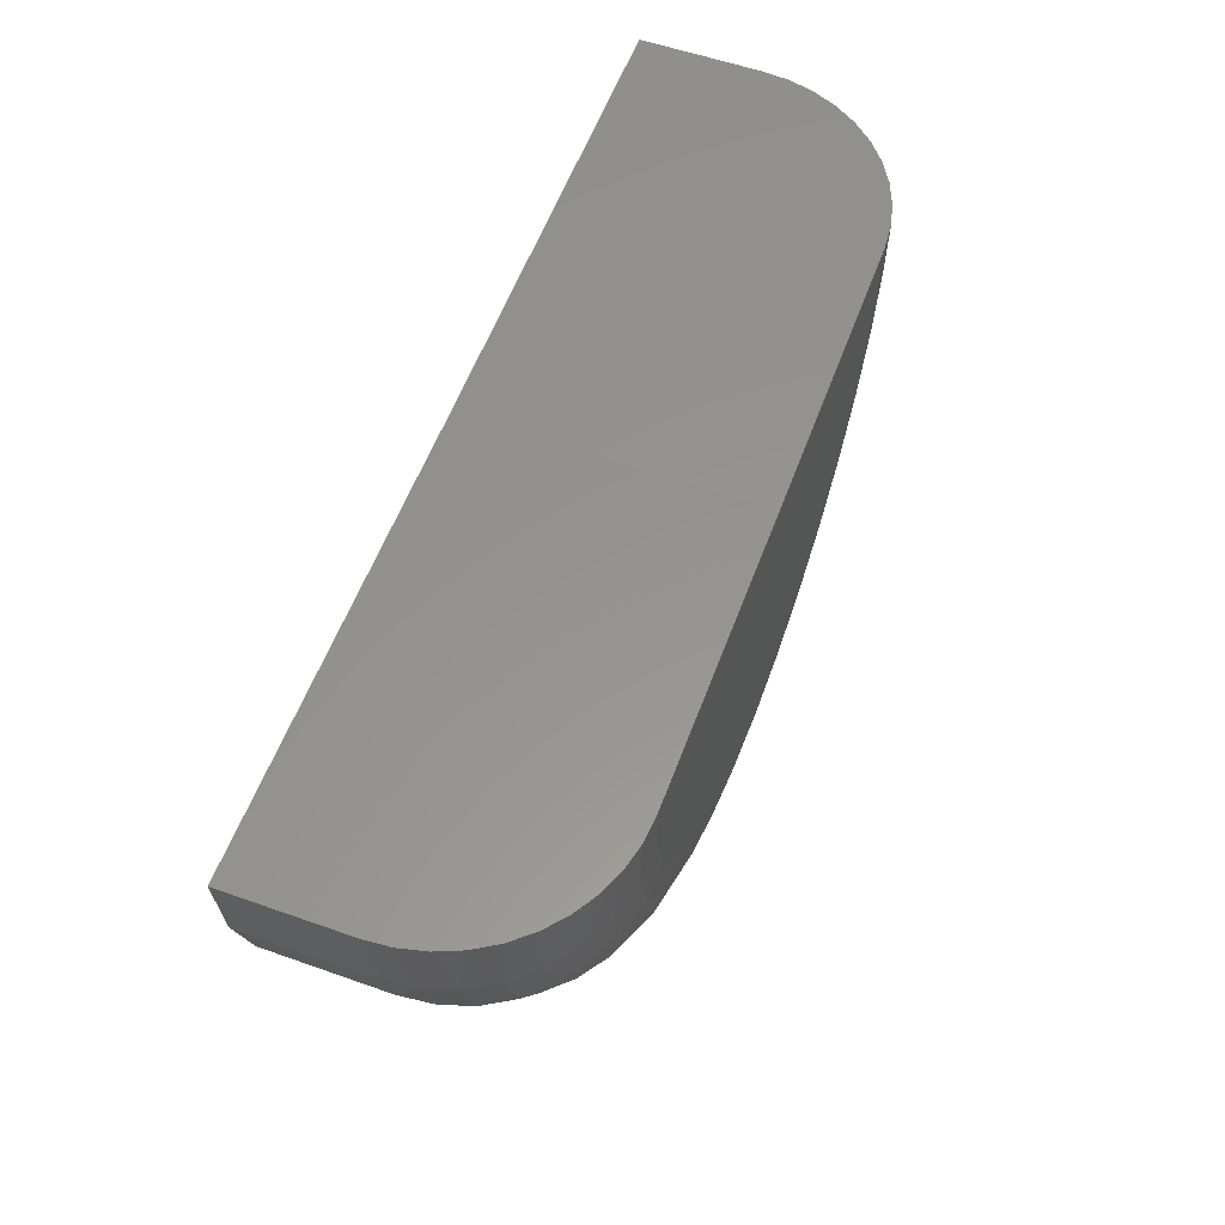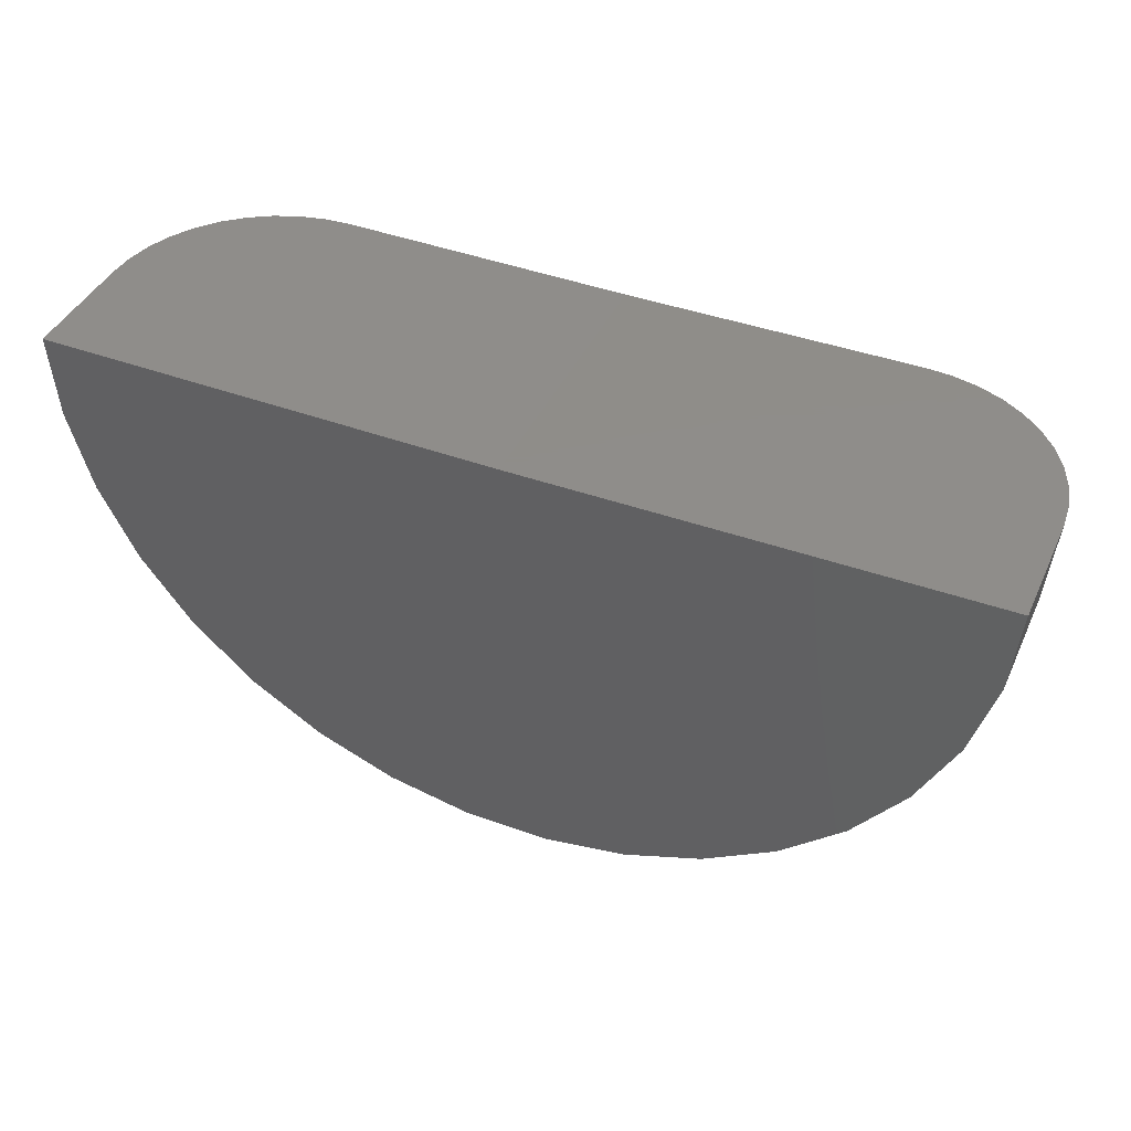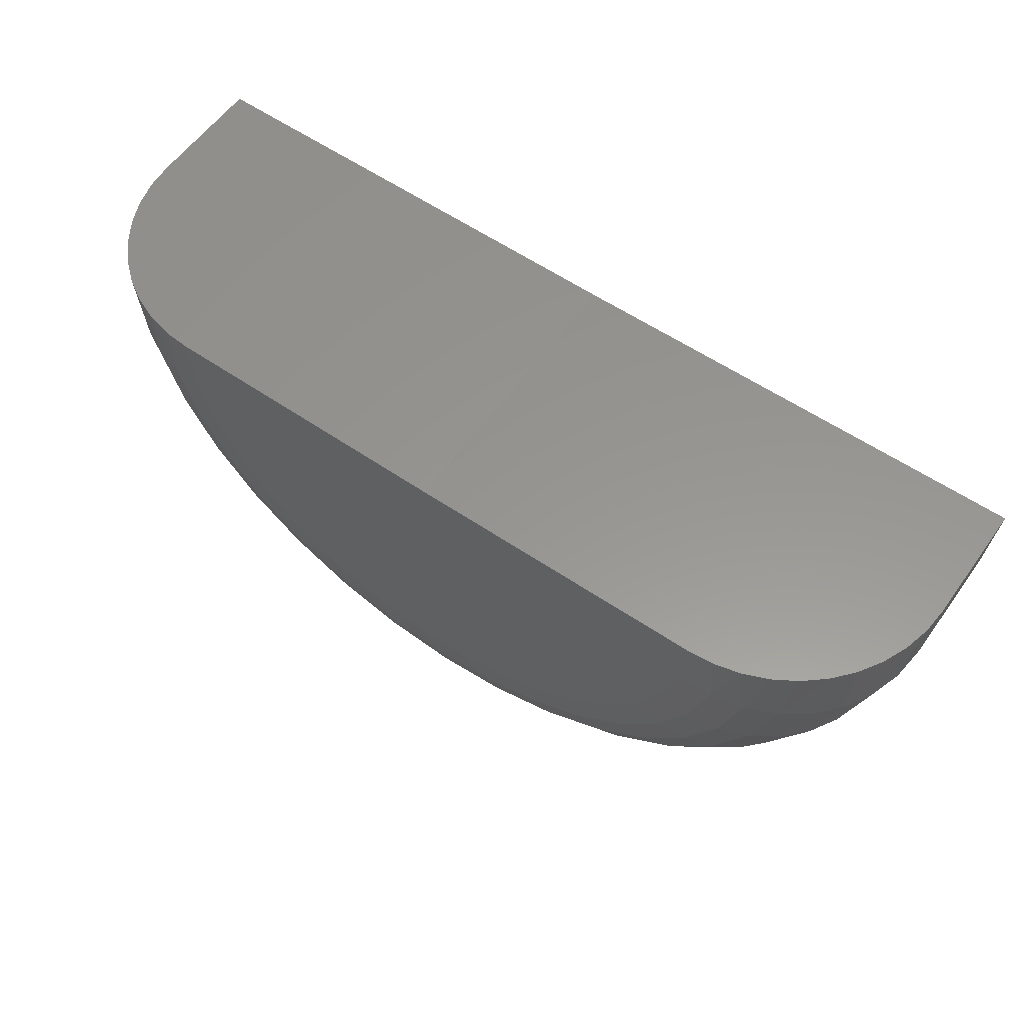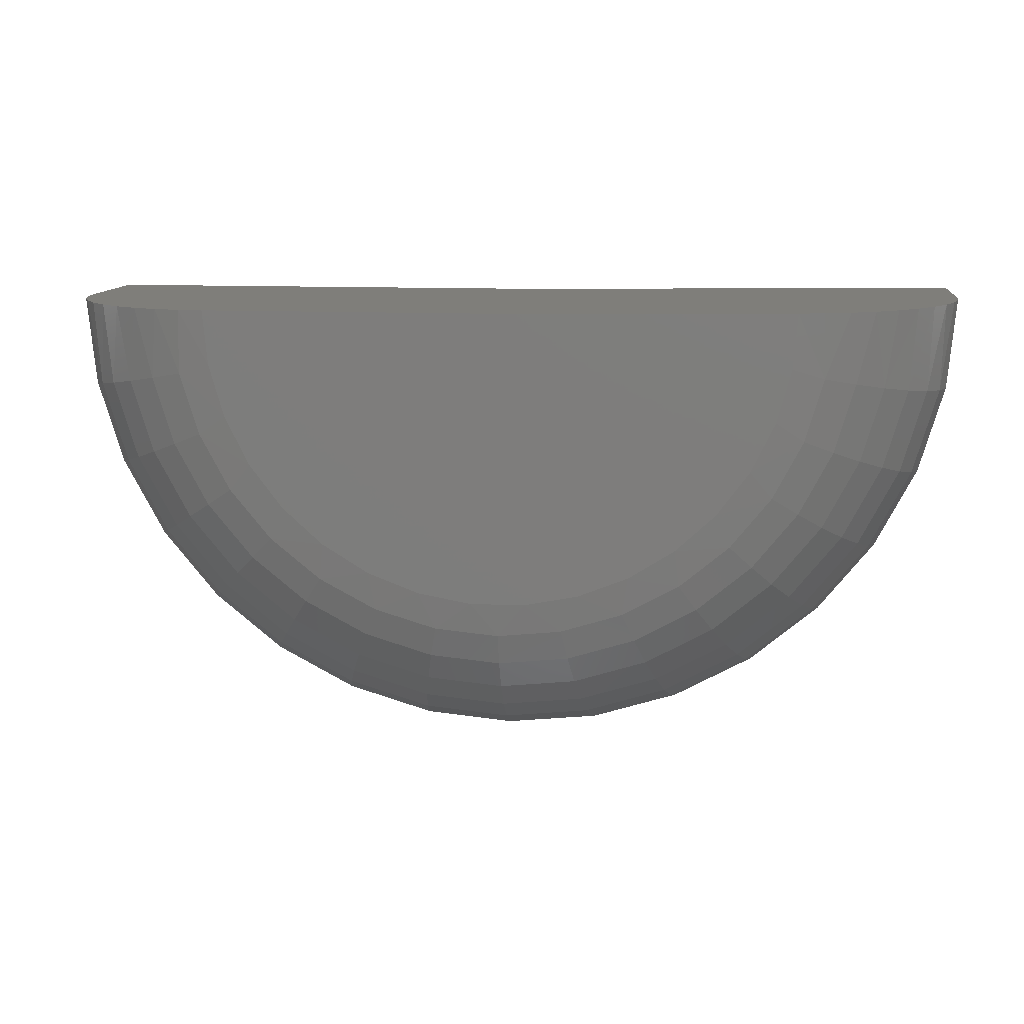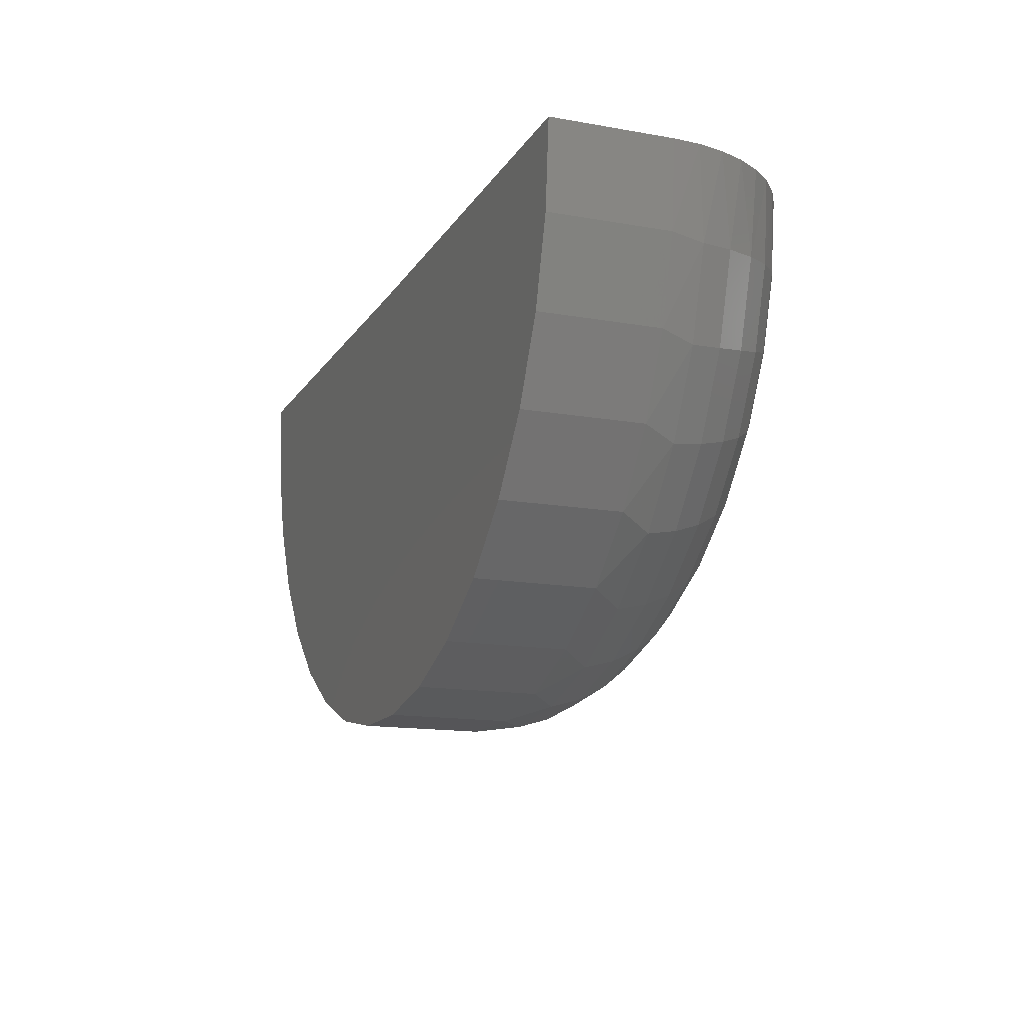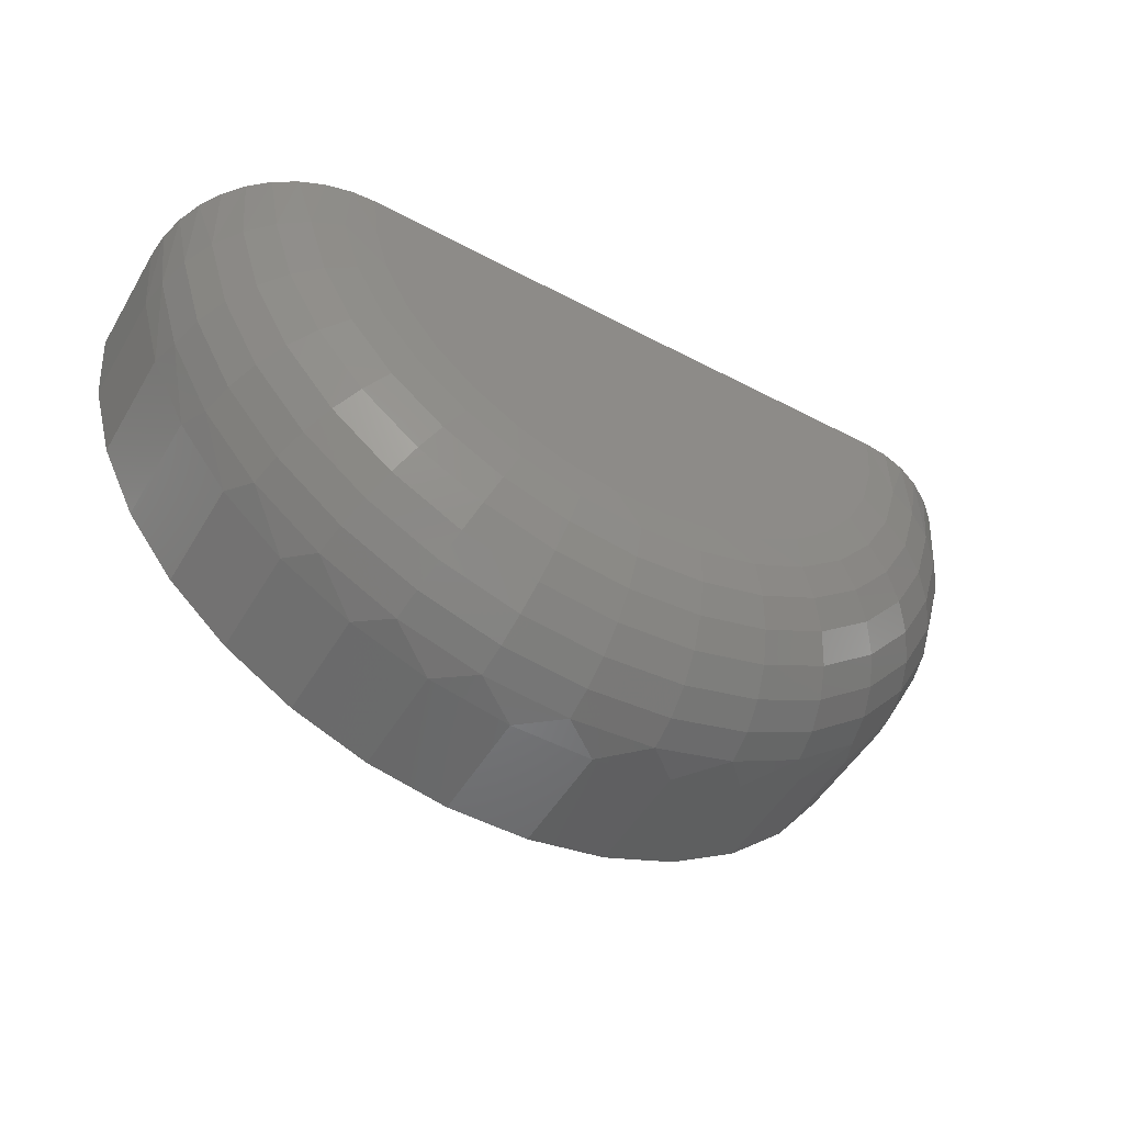
<metadata>
{"format":"stl","ext":"stl","renderer":"f3d","projection":"perspective","resolution":1024,"background":"white","views":[{"elev":57.1,"azim":110.2,"up":"+Y"},{"elev":41.7,"azim":23.4,"up":"+Y"},{"elev":58.5,"azim":-144.7,"up":"+Y"},{"elev":11.5,"azim":-173.2,"up":"+Y"},{"elev":-14.6,"azim":69.0,"up":"+Y"},{"elev":-51.2,"azim":149.9,"up":"+Y"}]}
</metadata>
<code>
# stl→obj: 179 verts, 354 faces
v -0.4609 0 -0.2344
v -1.234 0.009528 -0.2344
v -1.3 0.01034 -0.2294
v -1.367 0.01116 -0.2138
v -1.431 0.01195 -0.1877
v -1.49 0.01268 -0.152
v -1.543 0.01333 -0.1073
v -1.588 0.01388 -0.05501
v -1.624 0.01433 0.003741
v -1.65 0.01465 0.06739
v -1.666 0.01485 0.1344
v -1.672 0.01492 0.2031
v -1.672 0.01492 0.5177
v -0.4609 4.175e-17 0.5177
v 0.75 1.09e-16 0.5177
v 0.75 9.151e-17 0.2031
v 0.7446 8.739e-17 0.1344
v 0.7284 8.277e-17 0.06739
v 0.7019 7.777e-17 0.003741
v 0.6657 7.25e-17 -0.05501
v 0.6207 6.71e-17 -0.1073
v 0.5681 6.17e-17 -0.152
v 0.5091 5.644e-17 -0.1877
v 0.4452 5.144e-17 -0.2138
v 0.378 4.684e-17 -0.2294
v 0.3125 4.293e-17 -0.2344
v -1.654 -0.2087 0.5177
v -1.654 -0.2087 0.2031
v -1.595 -0.4251 0.5177
v -1.595 -0.4251 0.2031
v -1.497 -0.627 0.5177
v -1.497 -0.627 0.2031
v -1.363 -0.8073 0.5177
v -1.363 -0.8073 0.2031
v -1.199 -0.96 0.5177
v -1.199 -0.96 0.2031
v -1.009 -1.08 0.5177
v -1.009 -1.08 0.2031
v -0.8008 -1.162 0.5177
v -0.8008 -1.162 0.2031
v -0.5805 -1.205 0.5177
v -0.5805 -1.205 0.2031
v -0.3562 -1.206 0.5177
v -0.3562 -1.206 0.2031
v -0.1355 -1.166 0.5177
v -0.1355 -1.166 0.2031
v 0.07411 -1.086 0.5177
v 0.07411 -1.086 0.2031
v 0.2653 -0.969 0.5177
v 0.2653 -0.969 0.2031
v 0.4316 -0.8184 0.5177
v 0.4316 -0.8184 0.2031
v 0.5672 -0.6397 0.5177
v 0.5672 -0.6397 0.2031
v 0.6676 -0.4391 0.5177
v 0.6676 -0.4391 0.2031
v 0.7292 -0.2234 0.5177
v 0.7292 -0.2234 0.2031
v -1.223 -0.1333 -0.2344
v 0.2992 -0.1427 -0.2344
v 0.2599 -0.2804 -0.2344
v -1.185 -0.2715 -0.2344
v -0.394 -0.7705 -0.2344
v -0.5373 -0.7697 -0.2344
v -0.2531 -0.745 -0.2344
v -0.678 -0.7424 -0.2344
v -0.1192 -0.6938 -0.2344
v -0.8112 -0.6896 -0.2344
v 0.002923 -0.6189 -0.2344
v -0.9324 -0.6131 -0.2344
v 0.1091 -0.5227 -0.2344
v -1.037 -0.5157 -0.2344
v 0.1958 -0.4086 -0.2344
v -1.123 -0.4005 -0.2344
v 0.7183 -0.2355 0.1178
v 0.3812 -0.1682 -0.226
v 0.6493 -0.4619 0.1178
v 0.332 -0.3299 -0.226
v 0.5374 -0.6704 0.1178
v 0.252 -0.4788 -0.226
v 0.3868 -0.8529 0.1178
v 0.1444 -0.6091 -0.226
v 0.2033 -1.002 0.1178
v 0.01343 -0.7159 -0.226
v -0.005886 -1.113 0.1178
v -0.136 -0.7949 -0.226
v -0.2327 -1.181 0.1178
v -0.2979 -0.8432 -0.226
v -0.4683 -1.203 0.1178
v -0.4662 -0.8588 -0.226
v -0.7037 -1.178 0.1178
v -0.6343 -0.8411 -0.226
v -0.9297 -1.107 0.1178
v -0.7957 -0.7909 -0.226
v -1.137 -0.9942 0.1178
v -0.9441 -0.71 -0.226
v -1.319 -0.8424 0.1178
v -1.074 -0.6016 -0.226
v -1.467 -0.658 0.1178
v -1.18 -0.4699 -0.226
v -1.577 -0.4482 0.1178
v -1.258 -0.3201 -0.226
v -1.643 -0.221 0.1178
v -1.305 -0.1578 -0.226
v -1.386 -0.1729 -0.2011
v -1.46 -0.1868 -0.1606
v -1.579 -0.209 -0.03994
v -1.619 -0.2164 0.0357
v 0.4617 -0.1843 -0.2011
v 0.5359 -0.1991 -0.1606
v 0.6542 -0.2227 -0.03994
v 0.6939 -0.2306 0.0357
v -1.525 -0.199 -0.1062
v 0.6009 -0.2121 -0.1062
v 0.4077 -0.3614 -0.2011
v 0.4776 -0.3904 -0.1606
v 0.5388 -0.4159 -0.1062
v 0.589 -0.4368 -0.03994
v 0.6264 -0.4523 0.0357
v 0.3202 -0.5245 -0.2011
v 0.3829 -0.5667 -0.1606
v 0.438 -0.6036 -0.1062
v 0.4832 -0.634 -0.03994
v 0.5167 -0.6565 0.0357
v 0.2023 -0.6673 -0.2011
v 0.2556 -0.721 -0.1606
v 0.3024 -0.768 -0.1062
v 0.3407 -0.8066 -0.03994
v 0.3692 -0.8353 0.0357
v 0.05876 -0.7843 -0.2011
v 0.1005 -0.8474 -0.1606
v 0.1372 -0.9026 -0.1062
v 0.1672 -0.948 -0.03994
v 0.1895 -0.9817 0.0357
v -0.1049 -0.8709 -0.2011
v -0.07628 -0.9409 -0.1606
v -0.0512 -1.002 -0.1062
v -0.03061 -1.053 -0.03994
v -0.01531 -1.09 0.0357
v -0.2824 -0.9238 -0.2011
v -0.268 -0.998 -0.1606
v -0.2554 -1.063 -0.1062
v -0.2451 -1.117 -0.03994
v -0.2374 -1.156 0.0357
v -0.4667 -0.9408 -0.2011
v -0.4672 -1.016 -0.1606
v -0.4676 -1.083 -0.1062
v -0.4679 -1.137 -0.03994
v -0.4682 -1.178 0.0357
v -0.6509 -0.9215 -0.2011
v -0.6662 -0.9956 -0.1606
v -0.6795 -1.061 -0.1062
v -0.6905 -1.114 -0.03994
v -0.6987 -1.153 0.0357
v -0.8277 -0.8664 -0.2011
v -0.8572 -0.9361 -0.1606
v -0.883 -0.9972 -0.1062
v -0.9042 -1.047 -0.03994
v -0.92 -1.084 0.0357
v -0.9903 -0.7778 -0.2011
v -1.033 -0.8404 -0.1606
v -1.07 -0.8952 -0.1062
v -1.101 -0.9402 -0.03994
v -1.123 -0.9736 0.0357
v -1.132 -0.6591 -0.2011
v -1.186 -0.7121 -0.1606
v -1.234 -0.7585 -0.1062
v -1.272 -0.7967 -0.03994
v -1.301 -0.825 0.0357
v -1.248 -0.5149 -0.2011
v -1.312 -0.5562 -0.1606
v -1.367 -0.5925 -0.1062
v -1.413 -0.6223 -0.03994
v -1.447 -0.6444 0.0357
v -1.334 -0.3507 -0.2011
v -1.404 -0.3789 -0.1606
v -1.466 -0.4036 -0.1062
v -1.516 -0.4238 -0.03994
v -1.554 -0.4389 0.0357
f 1 2 3
f 1 3 4
f 1 4 5
f 1 5 6
f 1 6 7
f 1 7 8
f 1 8 9
f 1 9 10
f 1 10 11
f 1 11 12
f 1 12 13
f 1 13 14
f 1 14 15
f 1 15 16
f 1 16 17
f 1 17 18
f 1 18 19
f 1 19 20
f 1 20 21
f 1 21 22
f 1 22 23
f 1 23 24
f 1 24 25
f 1 25 26
f 13 12 27
f 27 12 28
f 27 28 29
f 29 28 30
f 29 30 31
f 31 30 32
f 31 32 33
f 33 32 34
f 33 34 35
f 35 34 36
f 35 36 37
f 37 36 38
f 37 38 39
f 39 38 40
f 39 40 41
f 41 40 42
f 41 42 43
f 43 42 44
f 43 44 45
f 45 44 46
f 45 46 47
f 47 46 48
f 47 48 49
f 49 48 50
f 49 50 51
f 51 50 52
f 51 52 53
f 53 52 54
f 53 54 55
f 55 54 56
f 55 56 57
f 57 56 58
f 57 58 15
f 15 58 16
f 59 2 1
f 59 1 26
f 59 26 60
f 59 60 61
f 59 61 62
f 63 64 65
f 65 64 66
f 65 66 67
f 67 66 68
f 67 68 69
f 69 68 70
f 69 70 71
f 71 70 72
f 71 72 73
f 73 72 74
f 73 74 61
f 61 74 62
f 56 75 58
f 76 61 60
f 76 60 25
f 54 77 56
f 78 73 61
f 78 61 76
f 52 79 54
f 80 71 73
f 80 73 78
f 50 81 52
f 82 69 71
f 82 71 80
f 48 83 50
f 84 67 69
f 84 69 82
f 46 85 48
f 86 65 67
f 86 67 84
f 44 87 46
f 88 63 65
f 88 65 86
f 42 89 44
f 90 64 63
f 90 63 88
f 40 91 42
f 92 66 64
f 92 64 90
f 38 93 40
f 94 68 66
f 94 66 92
f 36 95 38
f 96 70 68
f 96 68 94
f 34 97 36
f 98 72 70
f 98 70 96
f 32 99 34
f 100 74 72
f 100 72 98
f 30 101 32
f 102 62 74
f 102 74 100
f 28 11 103
f 28 103 30
f 104 62 102
f 4 3 104
f 104 105 4
f 4 105 5
f 5 105 106
f 5 106 6
f 107 108 9
f 9 108 10
f 10 108 103
f 10 103 11
f 12 11 28
f 26 25 60
f 76 25 24
f 76 24 109
f 24 23 109
f 110 109 23
f 23 22 110
f 111 19 112
f 19 18 112
f 75 112 18
f 18 17 75
f 75 17 58
f 16 58 17
f 3 2 104
f 104 2 59
f 104 59 62
f 6 106 7
f 7 106 113
f 7 113 8
f 8 113 107
f 8 107 9
f 110 22 114
f 114 22 21
f 114 21 111
f 111 21 20
f 111 20 19
f 78 76 115
f 115 76 109
f 115 109 116
f 116 109 110
f 116 110 117
f 117 110 114
f 117 114 118
f 118 114 111
f 118 111 119
f 119 111 112
f 119 112 77
f 77 112 75
f 77 75 56
f 80 78 120
f 120 78 115
f 120 115 121
f 121 115 116
f 121 116 122
f 122 116 117
f 122 117 123
f 123 117 118
f 123 118 124
f 124 118 119
f 124 119 79
f 79 119 77
f 79 77 54
f 82 80 125
f 125 80 120
f 125 120 126
f 126 120 121
f 126 121 127
f 127 121 122
f 127 122 128
f 128 122 123
f 128 123 129
f 129 123 124
f 129 124 81
f 81 124 79
f 81 79 52
f 84 82 130
f 130 82 125
f 130 125 131
f 131 125 126
f 131 126 132
f 132 126 127
f 132 127 133
f 133 127 128
f 133 128 134
f 134 128 129
f 134 129 83
f 83 129 81
f 83 81 50
f 86 84 135
f 135 84 130
f 135 130 136
f 136 130 131
f 136 131 137
f 137 131 132
f 137 132 138
f 138 132 133
f 138 133 139
f 139 133 134
f 139 134 85
f 85 134 83
f 85 83 48
f 88 86 140
f 140 86 135
f 140 135 141
f 141 135 136
f 141 136 142
f 142 136 137
f 142 137 143
f 143 137 138
f 143 138 144
f 144 138 139
f 144 139 87
f 87 139 85
f 87 85 46
f 90 88 145
f 145 88 140
f 145 140 146
f 146 140 141
f 146 141 147
f 147 141 142
f 147 142 148
f 148 142 143
f 148 143 149
f 149 143 144
f 149 144 89
f 89 144 87
f 89 87 44
f 92 90 150
f 150 90 145
f 150 145 151
f 151 145 146
f 151 146 152
f 152 146 147
f 152 147 153
f 153 147 148
f 153 148 154
f 154 148 149
f 154 149 91
f 91 149 89
f 91 89 42
f 94 92 155
f 155 92 150
f 155 150 156
f 156 150 151
f 156 151 157
f 157 151 152
f 157 152 158
f 158 152 153
f 158 153 159
f 159 153 154
f 159 154 93
f 93 154 91
f 93 91 40
f 96 94 160
f 160 94 155
f 160 155 161
f 161 155 156
f 161 156 162
f 162 156 157
f 162 157 163
f 163 157 158
f 163 158 164
f 164 158 159
f 164 159 95
f 95 159 93
f 95 93 38
f 98 96 165
f 165 96 160
f 165 160 166
f 166 160 161
f 166 161 167
f 167 161 162
f 167 162 168
f 168 162 163
f 168 163 169
f 169 163 164
f 169 164 97
f 97 164 95
f 97 95 36
f 100 98 170
f 170 98 165
f 170 165 171
f 171 165 166
f 171 166 172
f 172 166 167
f 172 167 173
f 173 167 168
f 173 168 174
f 174 168 169
f 174 169 99
f 99 169 97
f 99 97 34
f 102 100 175
f 175 100 170
f 175 170 176
f 176 170 171
f 176 171 177
f 177 171 172
f 177 172 178
f 178 172 173
f 178 173 179
f 179 173 174
f 179 174 101
f 101 174 99
f 101 99 32
f 104 102 105
f 105 102 175
f 105 175 106
f 106 175 176
f 106 176 113
f 113 176 177
f 113 177 107
f 107 177 178
f 107 178 108
f 108 178 179
f 108 179 103
f 103 179 101
f 103 101 30
f 27 29 55
f 27 55 57
f 27 57 15
f 27 15 14
f 27 14 13
f 49 37 47
f 47 37 39
f 47 39 45
f 45 39 41
f 45 41 43
f 37 49 35
f 35 49 51
f 35 51 33
f 33 51 53
f 33 53 31
f 31 53 55
f 31 55 29

</code>
